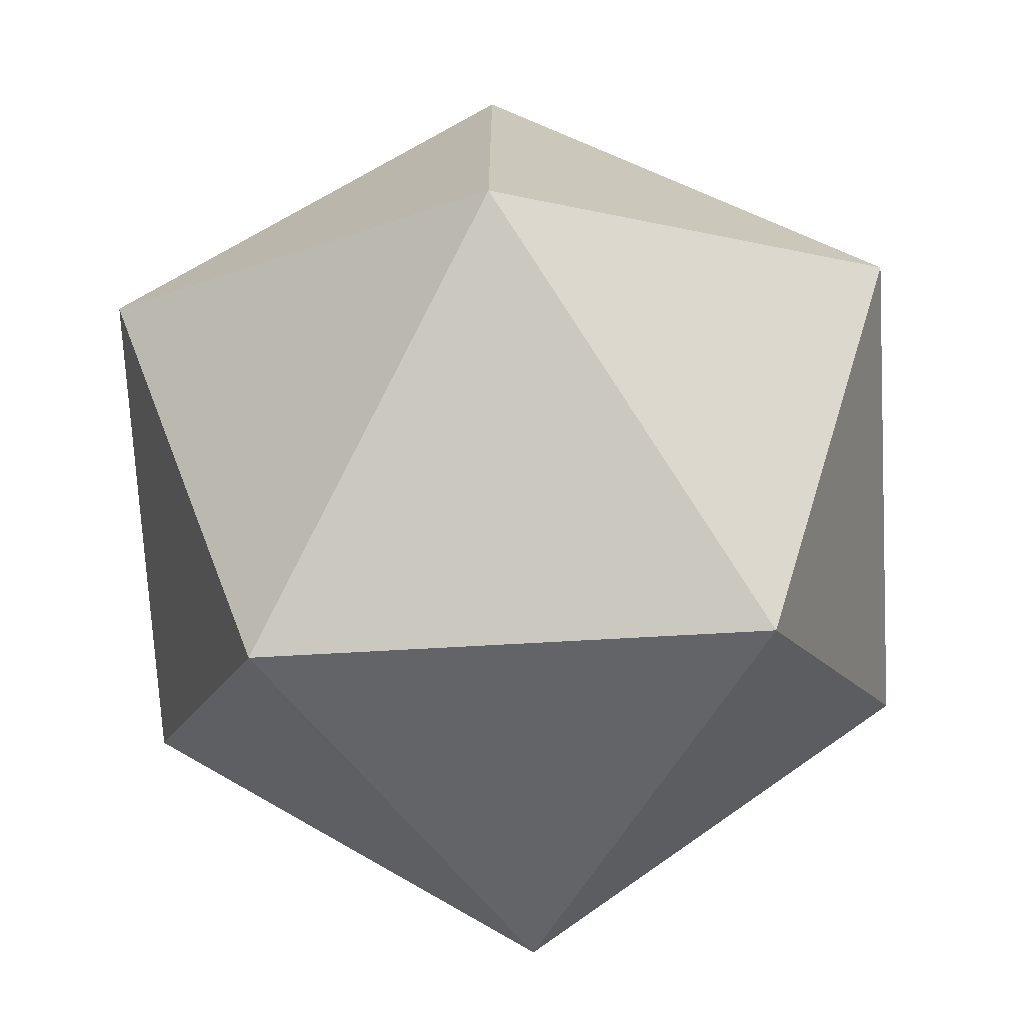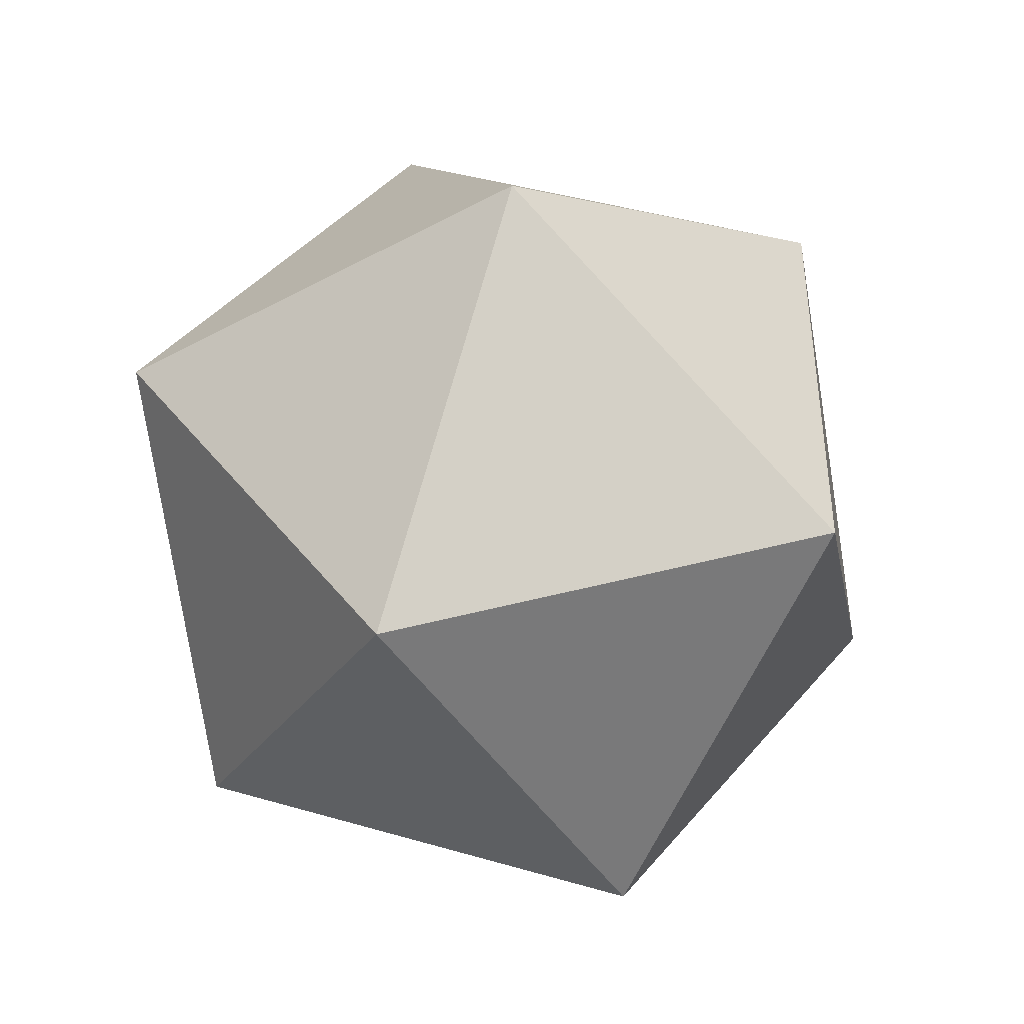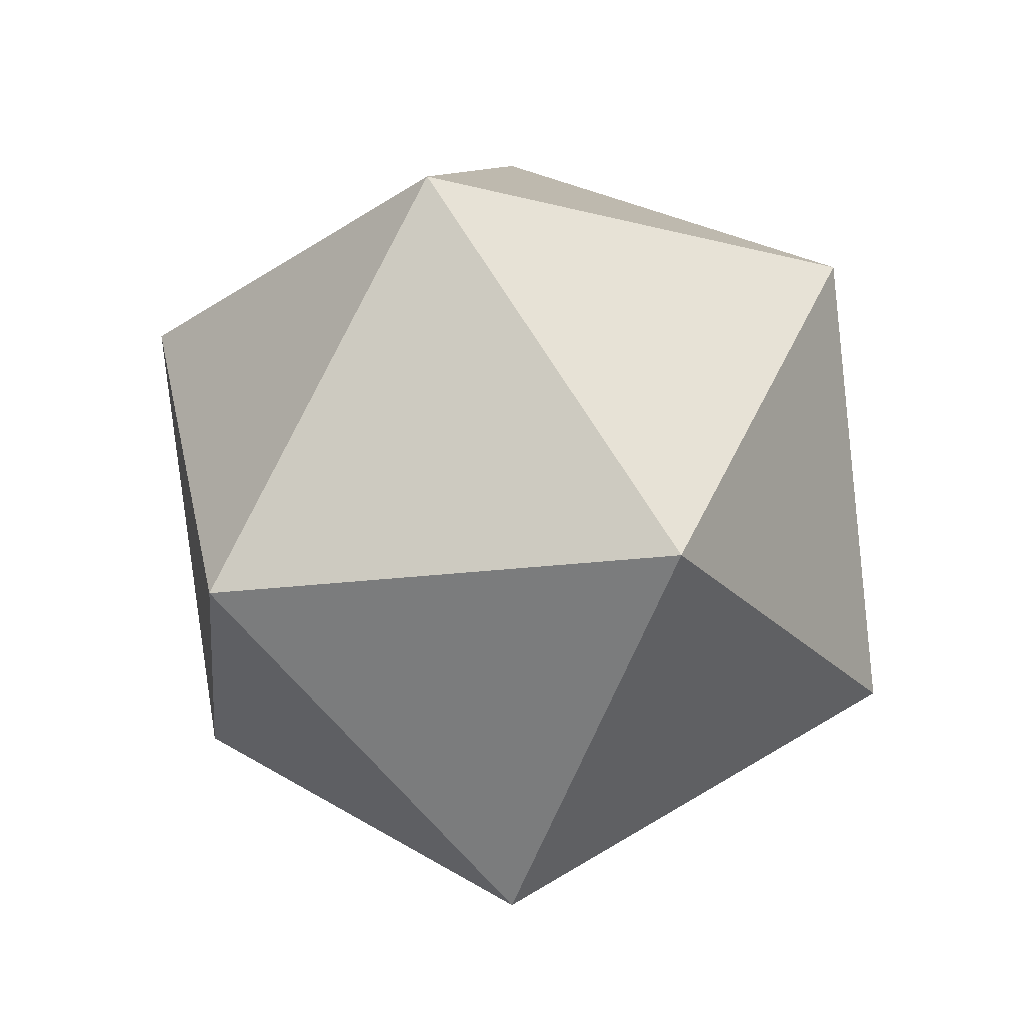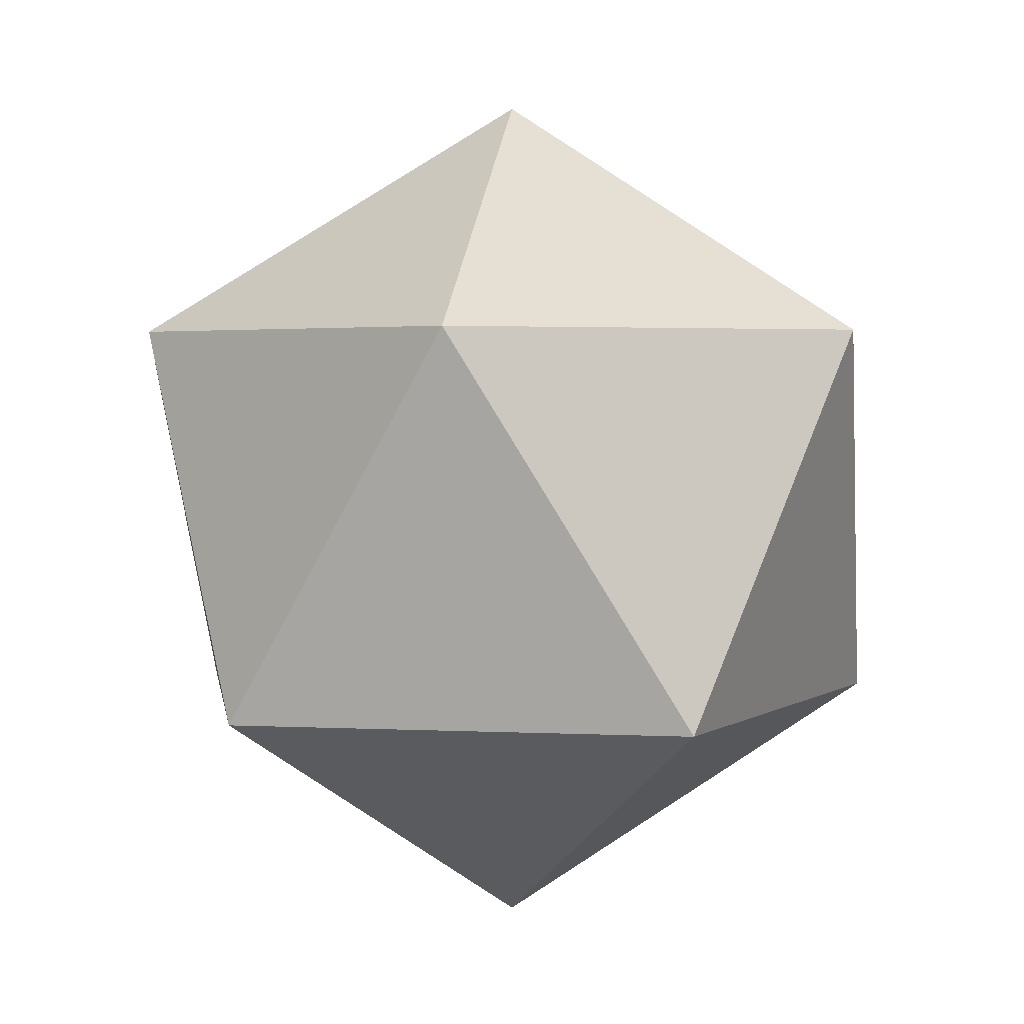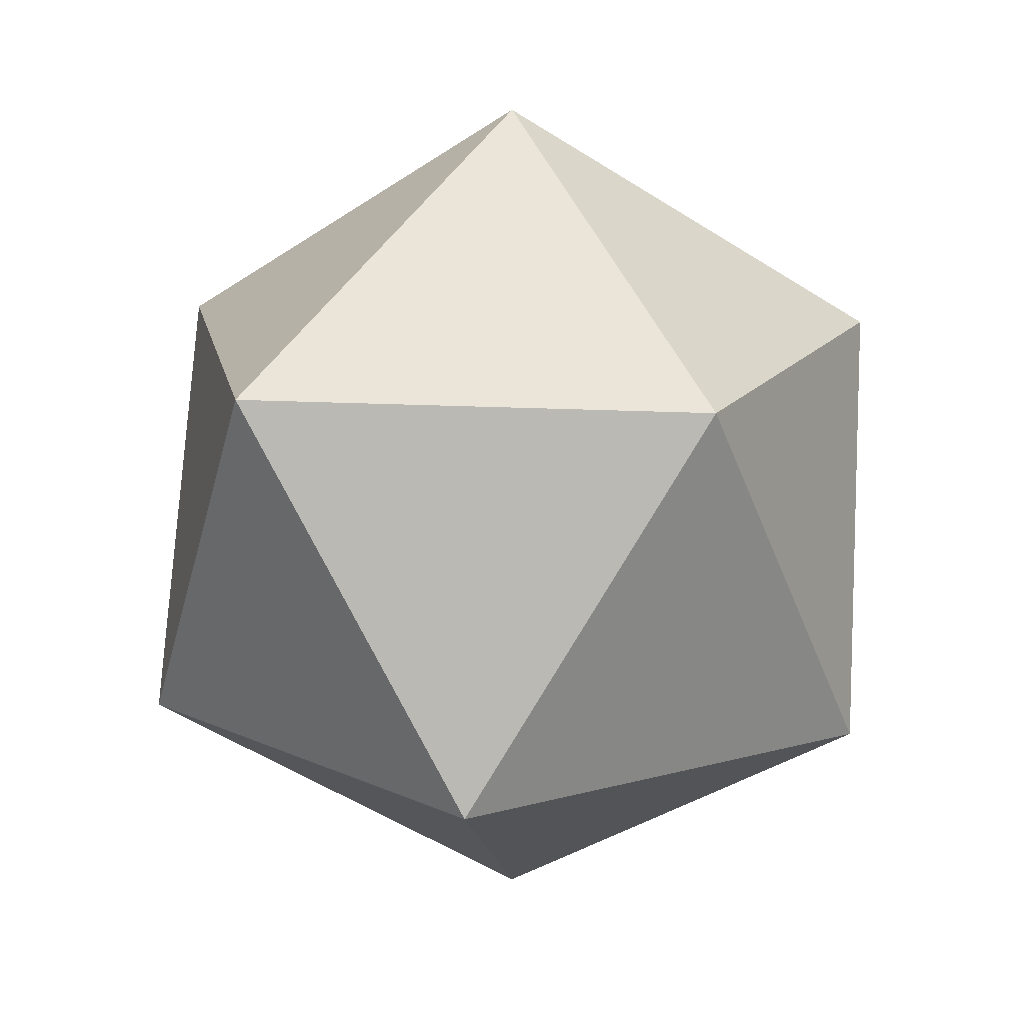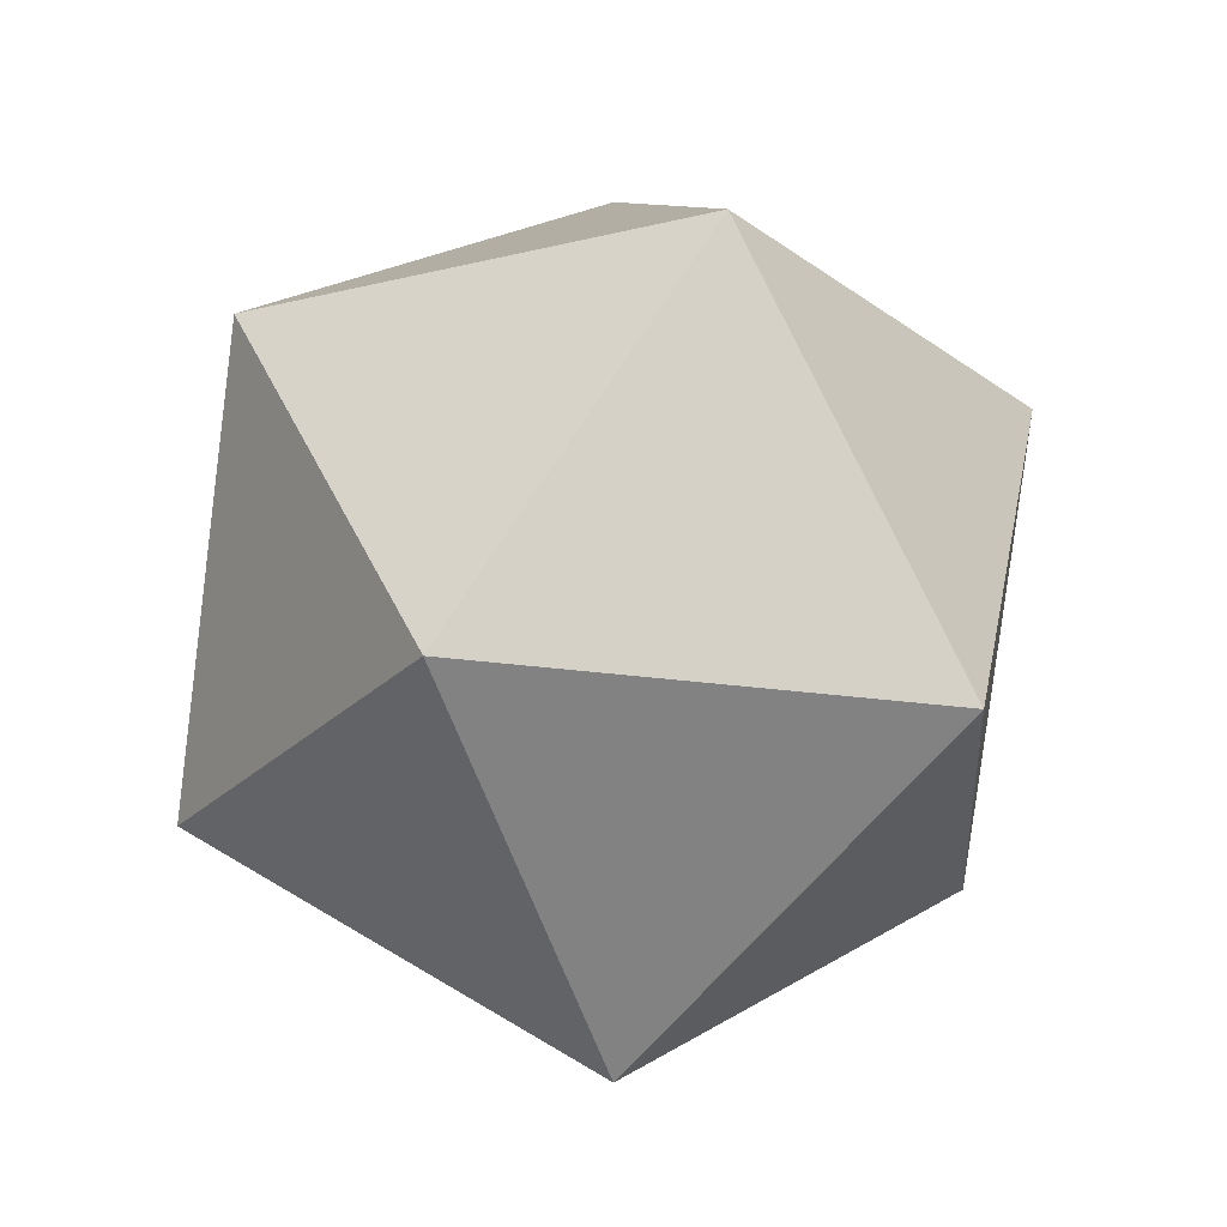
<metadata>
{"format":"obj","ext":"obj","renderer":"f3d","projection":"perspective","resolution":1024,"background":"white","views":[{"elev":-72.0,"azim":124.9,"up":"+Y"},{"elev":43.6,"azim":108.8,"up":"+Z"},{"elev":-23.0,"azim":-41.7,"up":"+Z"},{"elev":3.2,"azim":-44.4,"up":"+Z"},{"elev":16.2,"azim":132.7,"up":"+Z"},{"elev":-23.8,"azim":-67.9,"up":"+Z"}]}
</metadata>
<code>
g default
v 16.08 4.69 -46.31
v 18.35 6.343 -44.58
v 15.21 7.364 -44.58
v 13.27 4.69 -44.58
v 15.21 2.015 -44.58
v 18.35 3.037 -44.58
v 18.89 4.69 -41.76
v 16.95 7.364 -41.76
v 13.8 6.343 -41.76
v 13.8 3.037 -41.76
v 16.95 2.015 -41.76
v 16.08 4.69 -40.03
g pPlatonic1
f 1 3 2
f 1 4 3
f 1 5 4
f 1 6 5
f 1 2 6
f 2 3 8
f 3 4 9
f 4 5 10
f 5 6 11
f 6 2 7
f 2 8 7
f 3 9 8
f 4 10 9
f 5 11 10
f 6 7 11
f 7 8 12
f 8 9 12
f 9 10 12
f 10 11 12
f 11 7 12

</code>
